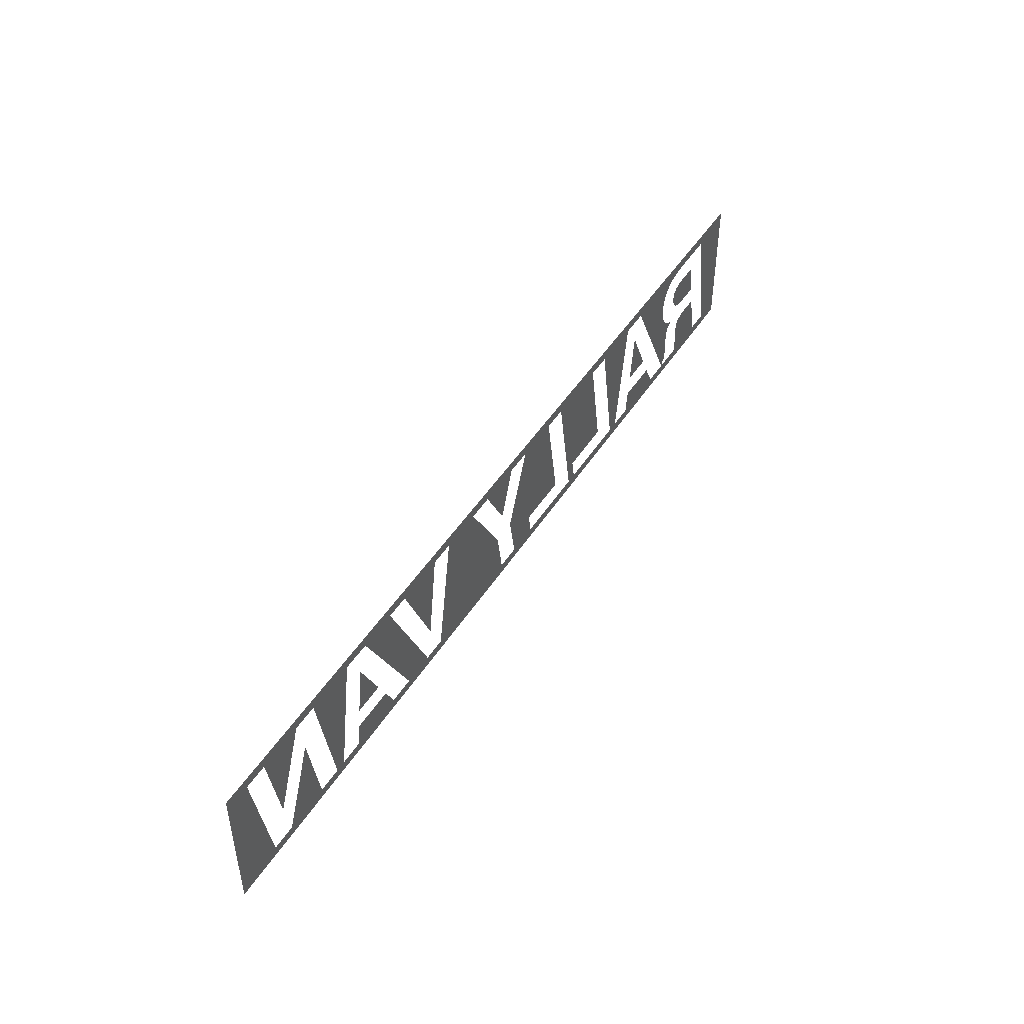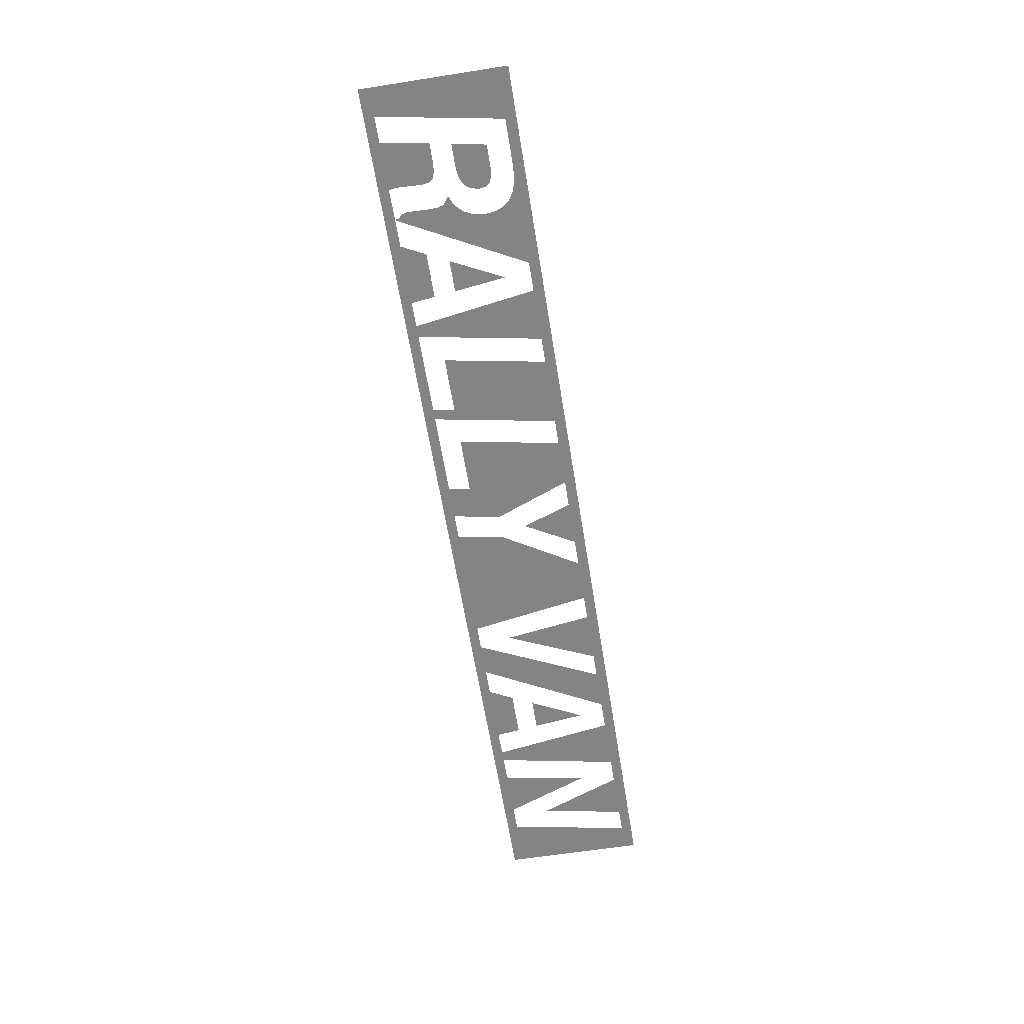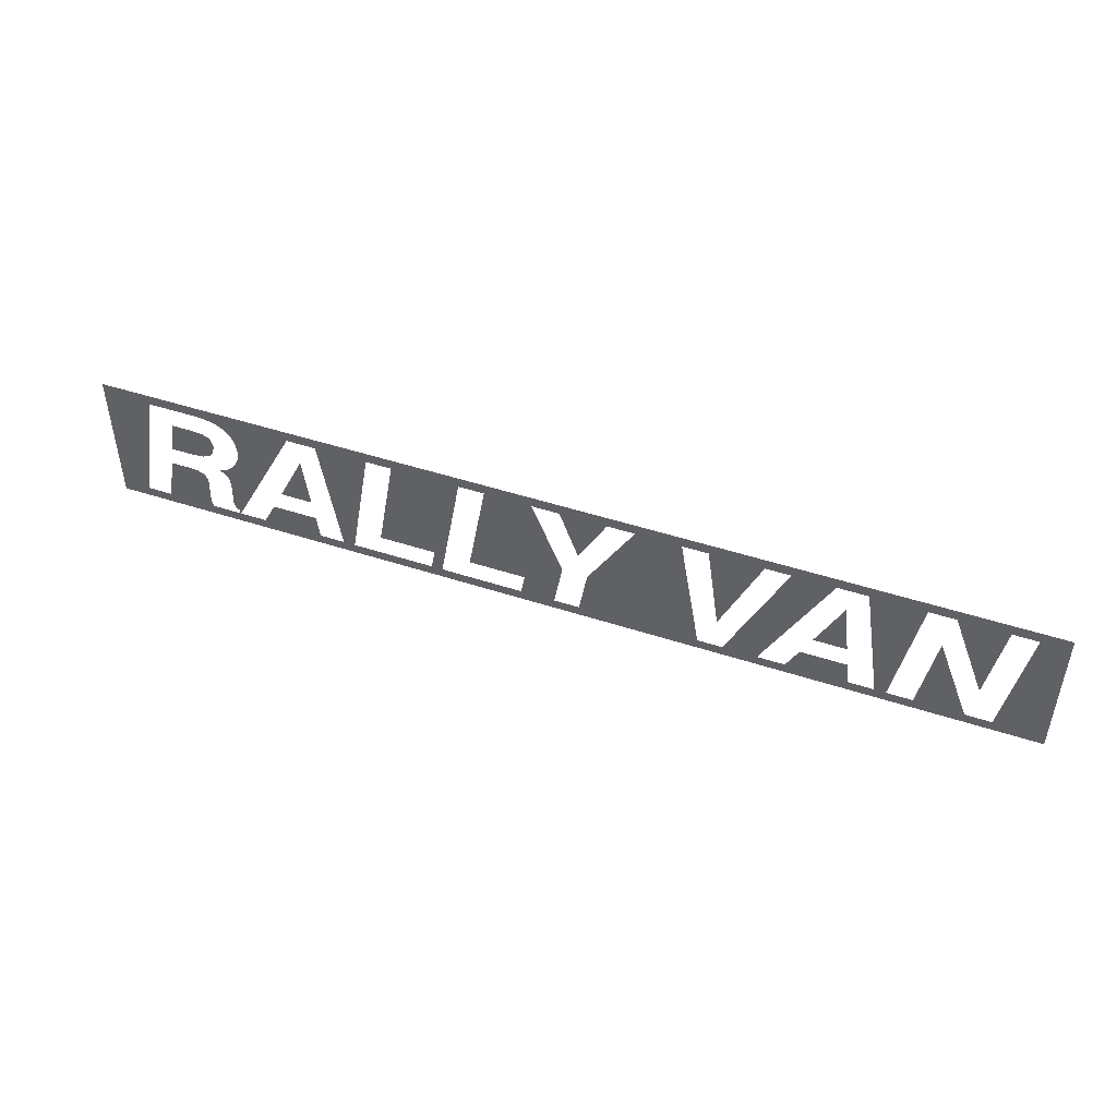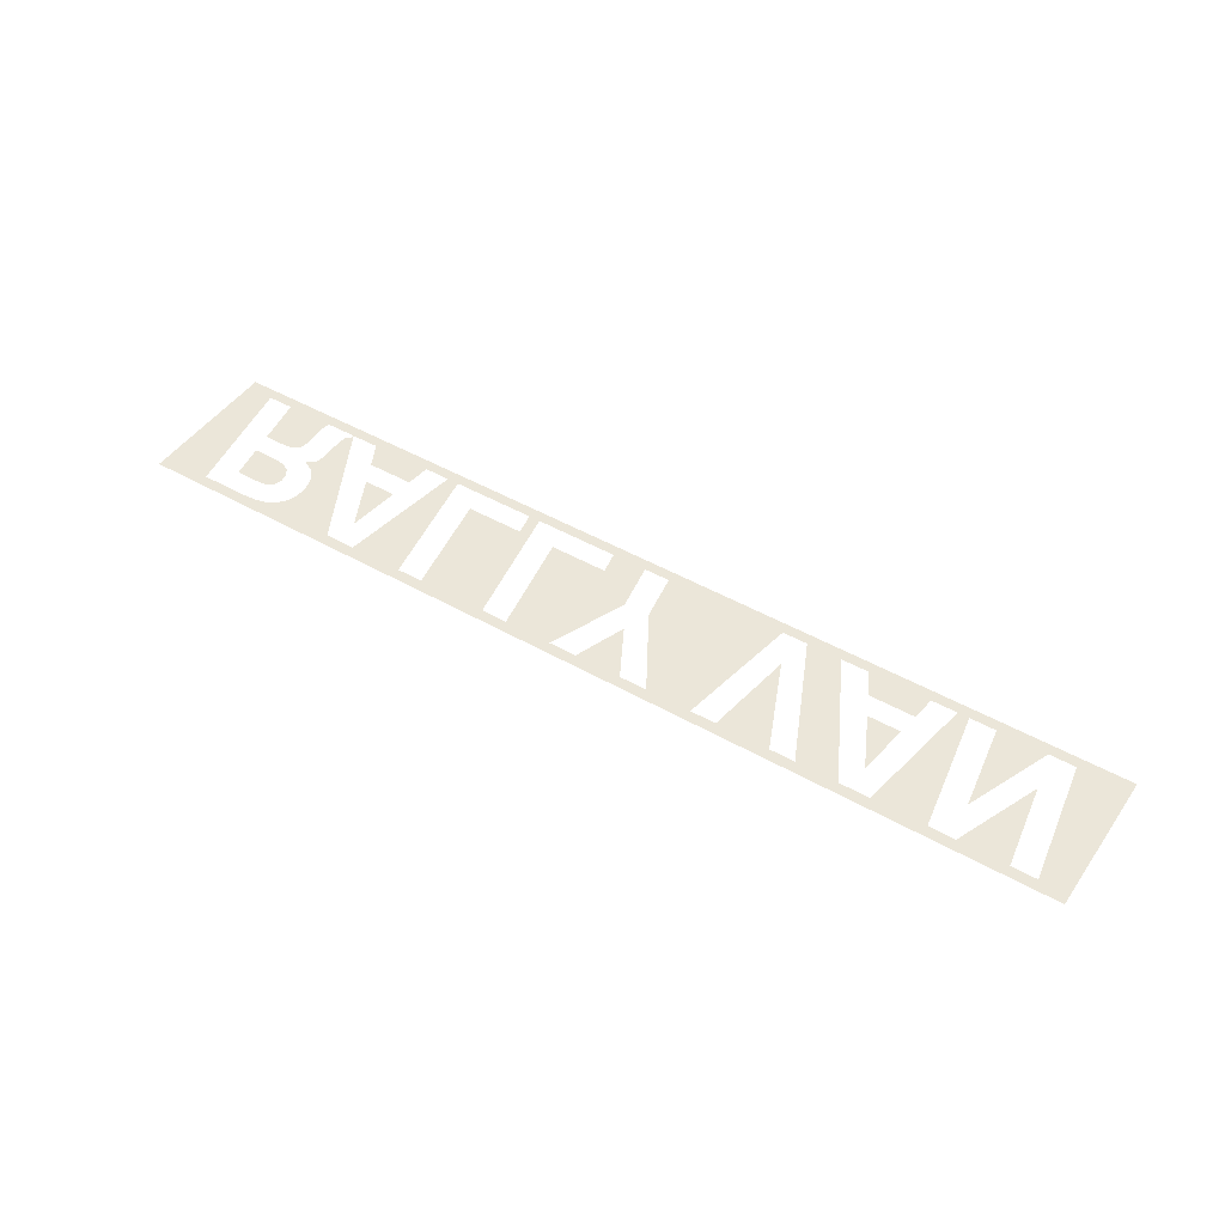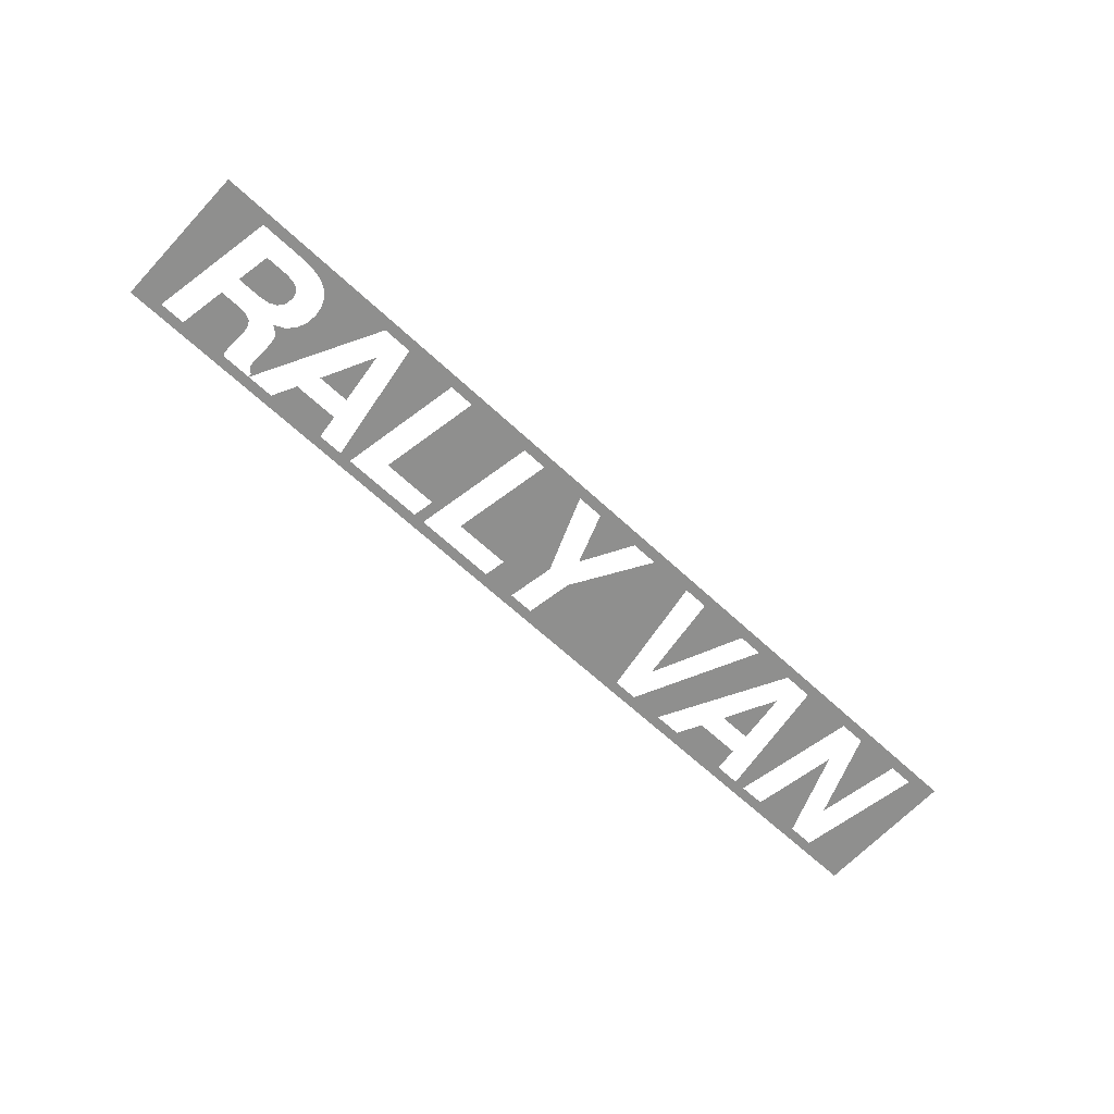
<metadata>
{"format":"obj","ext":"obj","renderer":"f3d","projection":"perspective","resolution":1024,"background":"white","views":[{"elev":46.6,"azim":120.7,"up":"+Z"},{"elev":-61.3,"azim":-80.9,"up":"+Y"},{"elev":47.5,"azim":20.3,"up":"+Z"},{"elev":46.7,"azim":32.9,"up":"+Y"},{"elev":-65.3,"azim":-43.0,"up":"+Y"}]}
</metadata>
<code>
v -2.615 0 -0.385
v -2.775 0 -0.385
v -2.95 0 -0.45
v -2.314 0 -0.385
v -2.322 0 -0.3645
v -2.615 0 -0.385
v -2.95 0 -0.45
v -2.95 0 0.45
v -2.95 0 -0.45
v -2.775 0 -0.385
v -2.64 0 0.3825
v -2.325 0 -0.334
v -2.615 0 -0.385
v -2.322 0 -0.3645
v -2.325 0 -0.308
v -2.615 0 -0.385
v -2.325 0 -0.334
v -2.615 0 -0.385
v -2.325 0 -0.308
v -2.324 0 -0.2835
v -2.44 0 -0.0905
v -2.326 0 -0.14
v -2.346 0 -0.1115
v -2.384 0 -0.096
v -2.32 0 -0.1835
v -2.44 0 -0.0905
v -2.324 0 -0.2835
v -2.32 0 -0.1835
v -2.384 0 -0.096
v -2.44 0 -0.0905
v -2.564 0 -0.0905
v -2.615 0 -0.385
v -2.164 0 -0.2995
v -2.156 0 -0.3375
v -2.128 0 -0.3605
v -2.16 0 -0.178
v -2.128 0 -0.3605
v -2.128 0 -0.385
v -2.124 0 -0.385
v -1.724 0 0.3825
v -2.16 0 -0.178
v -2.128 0 -0.3605
v -2.115 0 0.0365
v -2.16 0 -0.157
v -1.878 0 -0.2355
v -1.954 0 -0.385
v -1.575 0 -0.385
v -1.593 0 -0.2355
v -2.164 0 -0.1085
v -2.16 0 -0.157
v -2.115 0 0.0365
v -2.161 0 -0.0095
v -2.503 0 0.2475
v -2.541 0 0.0385
v -2.39 0 0.0385
v -2.358 0 0.2475
v -2.358 0 0.2475
v -2.325 0 0.046
v -2.279 0 0.0695
v -2.25 0 0.108
v -2.358 0 0.2475
v -2.39 0 0.0385
v -2.325 0 0.046
v -2.24 0 0.1615
v -2.269 0 0.226
v -2.306 0 0.242
v -2.25 0 0.108
v -2.95 0 0.45
v -2.64 0 0.3825
v -2.348 0 0.3825
v -2.95 0 0.45
v -2.348 0 0.3825
v -2.265 0 0.3765
v -1.724 0 0.3825
v -2.358 0 0.2475
v -2.25 0 0.108
v -2.306 0 0.242
v -2.269 0 0.226
v -2.24 0 0.1615
v -2.248 0 0.1995
v -2.161 0 -0.0095
v -2.222 0 -0.038
v -2.175 0 -0.0755
v -2.161 0 -0.0095
v -2.175 0 -0.0755
v -2.164 0 -0.1085
v -2.128 0 -0.3605
v -1.724 0 0.3825
v -2.087 0 0.097
v -2.115 0 0.0365
v -1.724 0 0.3825
v -2.199 0 0.3585
v -2.145 0 0.3285
v -1.724 0 0.3825
v -2.085 0 0.2335
v -2.078 0 0.1685
v -1.724 0 0.3825
v -2.145 0 0.3285
v -2.108 0 0.2865
v -1.724 0 0.3825
v -2.108 0 0.2865
v -2.085 0 0.2335
v -1.724 0 0.3825
v -2.078 0 0.1685
v -2.087 0 0.097
v -1.724 0 0.3825
v -2.265 0 0.3765
v -2.199 0 0.3585
v -2.95 0 0.45
v -1.724 0 0.3825
v -1.538 0 0.3825
v 0 0 0.45
v -1.652 0 0.222
v -1.812 0 -0.1025
v -1.61 0 -0.1025
v -1.538 0 0.3825
v -1.417 0 -0.385
v -1.343 0 -0.385
v -1.208 0 0.3825
v -0.803 0 -0.2495
v -0.8275 0 -0.385
v -0.757 0 -0.385
v -0.6215 0 0.3825
v -0.2165 0 -0.2495
v -0.241 0 -0.385
v -0.028 0 -0.385
v 0.024 0 -0.0905
v -1.047 0 0.3825
v -1.158 0 -0.2495
v -0.803 0 -0.2495
v -0.6215 0 0.3825
v 0.1795 0 -0.095
v 0.1315 0 -0.385
v 0.876 0 -0.385
v 0.743 0 0.3825
v -0.4605 0 0.3825
v -0.5715 0 -0.2495
v -0.2165 0 -0.2495
v -0.1655 0 0.3825
v 1.385 0 0.3825
v 1.03 0 -0.385
v 1.242 0 -0.385
v 1.644 0 0.3825
v 1.95 0 -0.385
v 1.792 0 -0.385
v 2.95 0 -0.45
v 2.95 0 -0.45
v 1.792 0 -0.385
v 1.413 0 -0.385
v 0 0 -0.45
v 1.829 0 0.3825
v 1.95 0 -0.385
v 2.019 0 -0.385
v 2.16 0 0.3825
v 2.019 0 -0.385
v 1.95 0 -0.385
v 2.95 0 -0.45
v 2.179 0 -0.385
v 2.019 0 -0.385
v 2.95 0 -0.45
v 1.489 0 -0.2355
v 1.413 0 -0.385
v 1.792 0 -0.385
v 1.774 0 -0.2355
v 2.479 0 -0.385
v 2.179 0 -0.385
v 2.95 0 -0.45
v 2.64 0 -0.385
v 2.479 0 -0.385
v 2.95 0 -0.45
v 2.272 0 0.1475
v 2.179 0 -0.385
v 2.479 0 -0.385
v 2.776 0 0.3825
v 2.64 0 -0.385
v 2.95 0 -0.45
v 2.95 0 0.45
v -0.1655 0 0.3825
v -0.2165 0 -0.2495
v 0.024 0 -0.0905
v 0.005 0 0.3825
v 0.1205 0 0.069
v 0.2945 0 0.3825
v 0 0 0.45
v 0.743 0 0.3825
v 0.4645 0 0.3825
v 0.1795 0 -0.095
v 1.23 0 0.3825
v 0.902 0 0.3825
v 0.984 0 -0.177
v 1.715 0 0.222
v 1.555 0 -0.1025
v 1.757 0 -0.1025
v 2.95 0 0.45
v 1.644 0 0.3825
v 1.829 0 0.3825
v 2.95 0 0.45
v 1.829 0 0.3825
v 2.16 0 0.3825
v 2.95 0 0.45
v 2.322 0 0.3825
v 2.622 0 0.3825
v 2.95 0 0.45
v 2.622 0 0.3825
v 2.776 0 0.3825
v 2.622 0 0.3825
v 2.322 0 0.3825
v 2.529 0 -0.147
v 2.95 0 0.45
v 2.16 0 0.3825
v 2.322 0 0.3825
v 1.385 0 0.3825
v 1.644 0 0.3825
v 2.95 0 0.45
v 0 0 0.45
v -1.343 0 -0.385
v -1.417 0 -0.385
v 0 0 -0.45
v -0.8275 0 -0.385
v -1.343 0 -0.385
v 0 0 -0.45
v -0.757 0 -0.385
v -0.8275 0 -0.385
v 0 0 -0.45
v -0.241 0 -0.385
v -0.757 0 -0.385
v 0 0 -0.45
v -0.028 0 -0.385
v -0.241 0 -0.385
v 0 0 -0.45
v 0.1315 0 -0.385
v -0.028 0 -0.385
v 0 0 -0.45
v 0.876 0 -0.385
v 0.1315 0 -0.385
v 0 0 -0.45
v 1.03 0 -0.385
v 0.876 0 -0.385
v 0 0 -0.45
v 1.242 0 -0.385
v 1.03 0 -0.385
v 0 0 -0.45
v 1.413 0 -0.385
v 1.242 0 -0.385
v 0 0 -0.45
v 0 0 0.45
v -1.538 0 0.3825
v -1.208 0 0.3825
v 0 0 0.45
v -1.208 0 0.3825
v -1.047 0 0.3825
v 0 0 0.45
v -1.047 0 0.3825
v -0.6215 0 0.3825
v 0 0 0.45
v -0.6215 0 0.3825
v -0.4605 0 0.3825
v 0 0 0.45
v -0.4605 0 0.3825
v -0.1655 0 0.3825
v 0 0 0.45
v -0.1655 0 0.3825
v 0.005 0 0.3825
v 0 0 0.45
v 0.2945 0 0.3825
v 0.4645 0 0.3825
v 0 0 0.45
v 0.4645 0 0.3825
v 0.743 0 0.3825
v 0 0 0.45
v 0.743 0 0.3825
v 0.902 0 0.3825
v 0 0 0.45
v 0.902 0 0.3825
v 1.23 0 0.3825
v 0 0 0.45
v 1.23 0 0.3825
v 1.385 0 0.3825
v -2.128 0 -0.385
v -2.15 0 -0.45
v -2.124 0 -0.385
v -2.314 0 -0.385
v -2.95 0 -0.45
v -2.15 0 -0.45
v -2.314 0 -0.385
v -2.15 0 -0.45
v -2.128 0 -0.385
v -2.124 0 -0.385
v -2.15 0 -0.45
v -1.954 0 -0.385
v -1.954 0 -0.385
v -2.15 0 -0.45
v -1.575 0 -0.385
v 0 0 -0.45
v -1.417 0 -0.385
v -1.575 0 -0.385
v -2.15 0 -0.45
g mesh6842221
f 1 2 3
f 4 5 6
f 6 7 4
f 8 9 10
f 10 11 8
f 12 13 14
f 15 16 17
f 18 19 20
f 20 21 18
f 22 23 24
f 24 25 22
f 26 27 28
f 28 29 26
f 30 31 32
f 33 34 35
f 35 36 33
f 37 38 39
f 39 40 37
f 41 42 43
f 43 44 41
f 45 46 47
f 47 48 45
f 49 50 51
f 51 52 49
f 53 54 55
f 55 56 53
f 57 58 59
f 59 60 57
f 61 62 63
f 64 65 66
f 66 67 64
f 68 69 70
f 71 72 73
f 73 74 71
f 75 76 77
f 78 79 80
f 81 82 83
f 84 85 86
f 87 88 89
f 89 90 87
f 91 92 93
f 94 95 96
f 97 98 99
f 100 101 102
f 103 104 105
f 106 107 108
f 109 110 111
f 111 112 109
f 113 114 115
f 116 117 118
f 118 119 116
f 120 121 122
f 122 123 120
f 124 125 126
f 126 127 124
f 128 129 130
f 130 131 128
f 132 133 134
f 134 135 132
f 136 137 138
f 138 139 136
f 140 141 142
f 142 143 140
f 144 145 146
f 147 148 149
f 149 150 147
f 151 152 153
f 153 154 151
f 155 156 157
f 158 159 160
f 161 162 163
f 163 164 161
f 165 166 167
f 168 169 170
f 171 172 173
f 174 175 176
f 176 177 174
f 178 179 180
f 181 182 183
f 183 184 181
f 185 186 187
f 188 189 190
f 191 192 193
f 194 195 196
f 197 198 199
f 200 201 202
f 203 204 205
f 206 207 208
f 209 210 211
f 212 213 214
f 214 215 212
f 216 217 218
f 219 220 221
f 222 223 224
f 225 226 227
f 228 229 230
f 231 232 233
f 234 235 236
f 237 238 239
f 240 241 242
f 243 244 245
f 246 247 248
f 249 250 251
f 252 253 254
f 255 256 257
f 258 259 260
f 261 262 263
f 264 265 266
f 267 268 269
f 270 271 272
f 273 274 275
f 276 277 278
f 279 280 281
f 282 283 284
f 285 286 287
f 288 289 290
f 291 292 293
f 294 295 296
f 296 297 294

</code>
